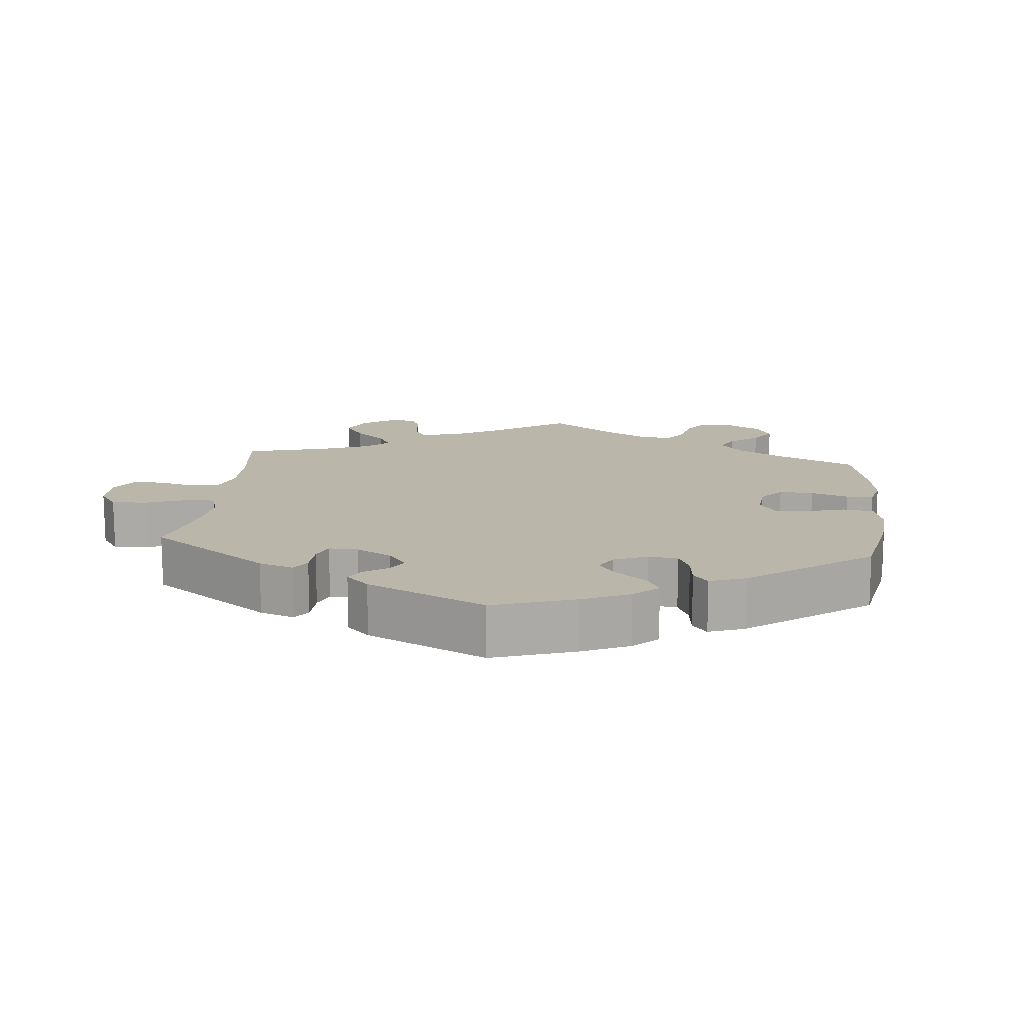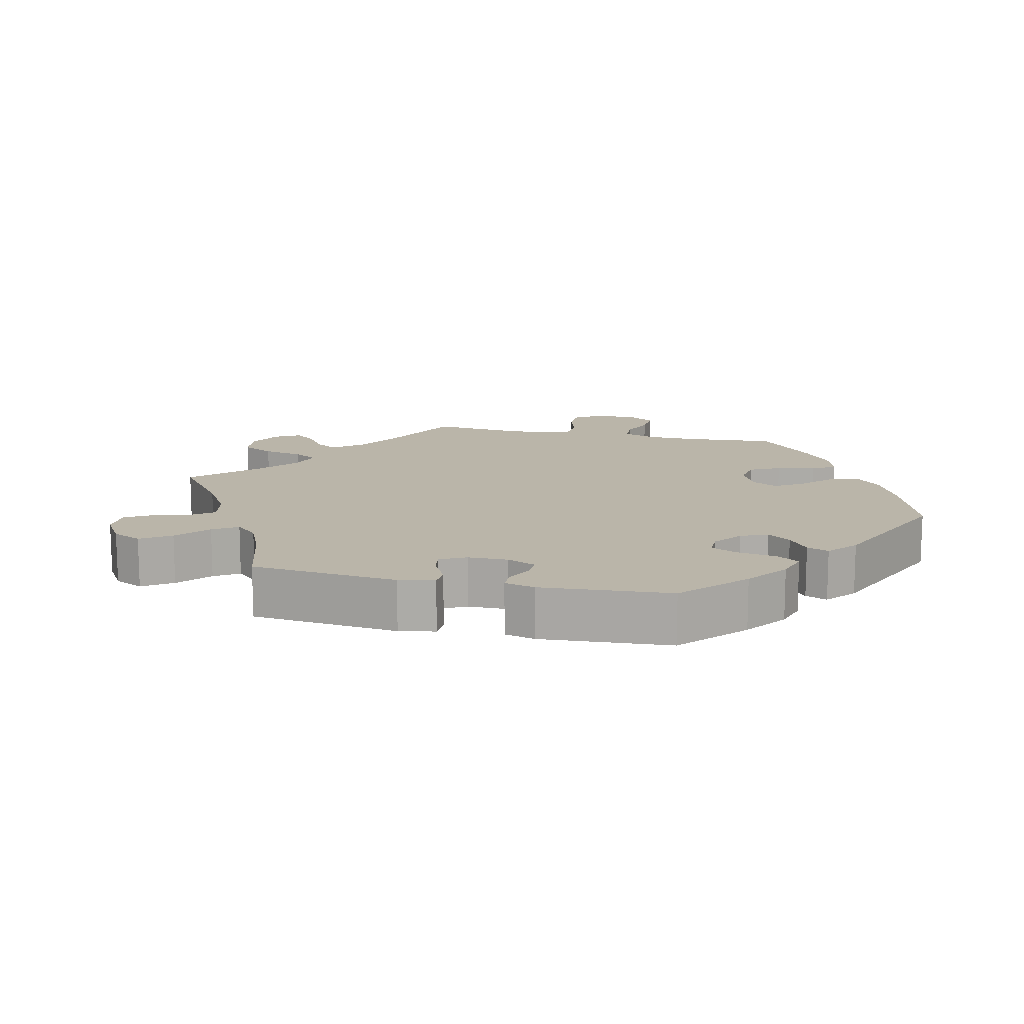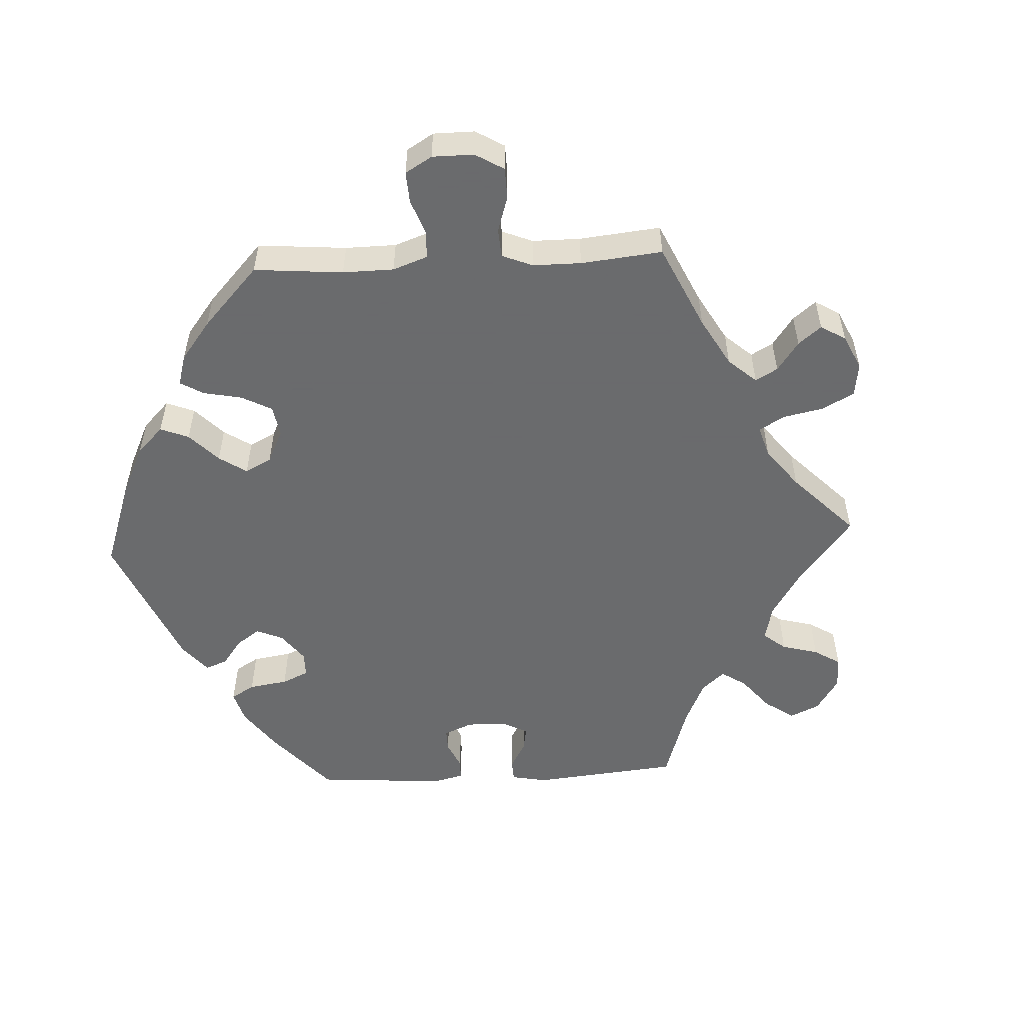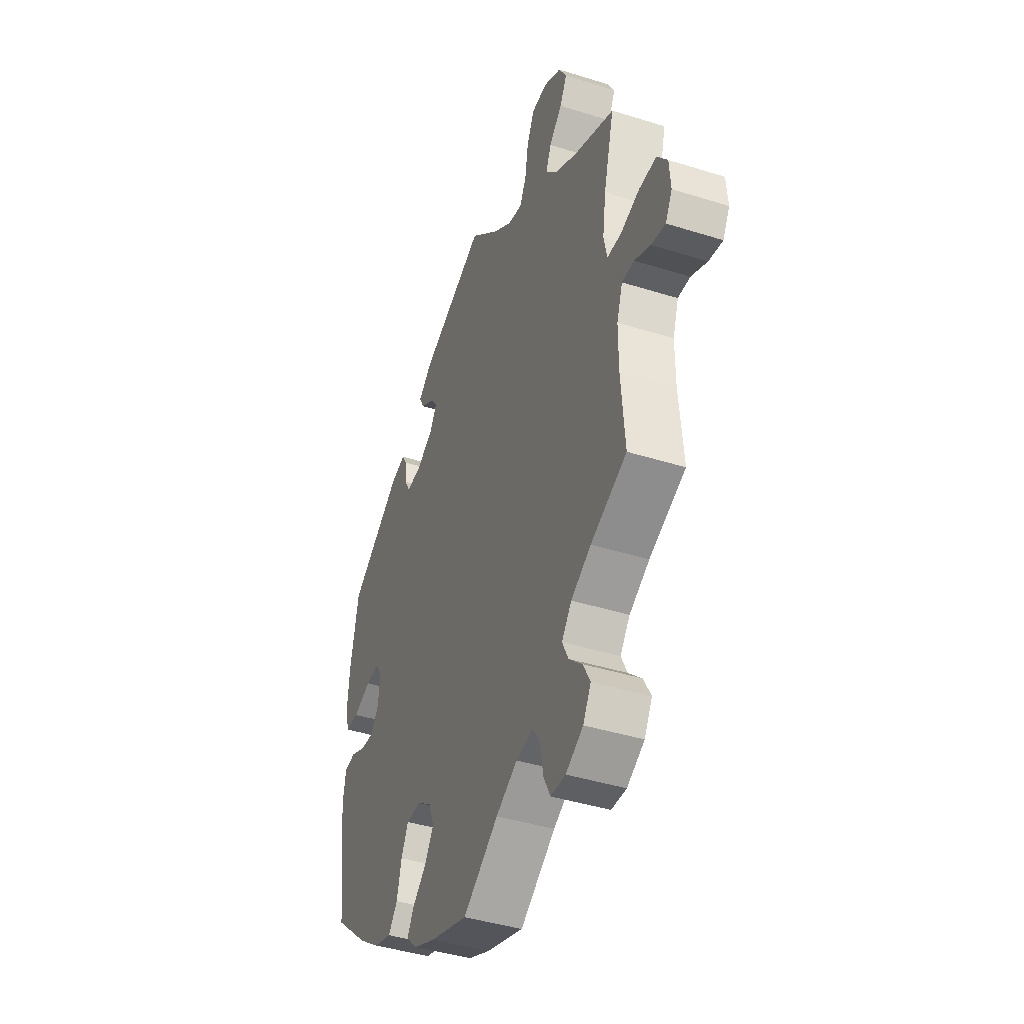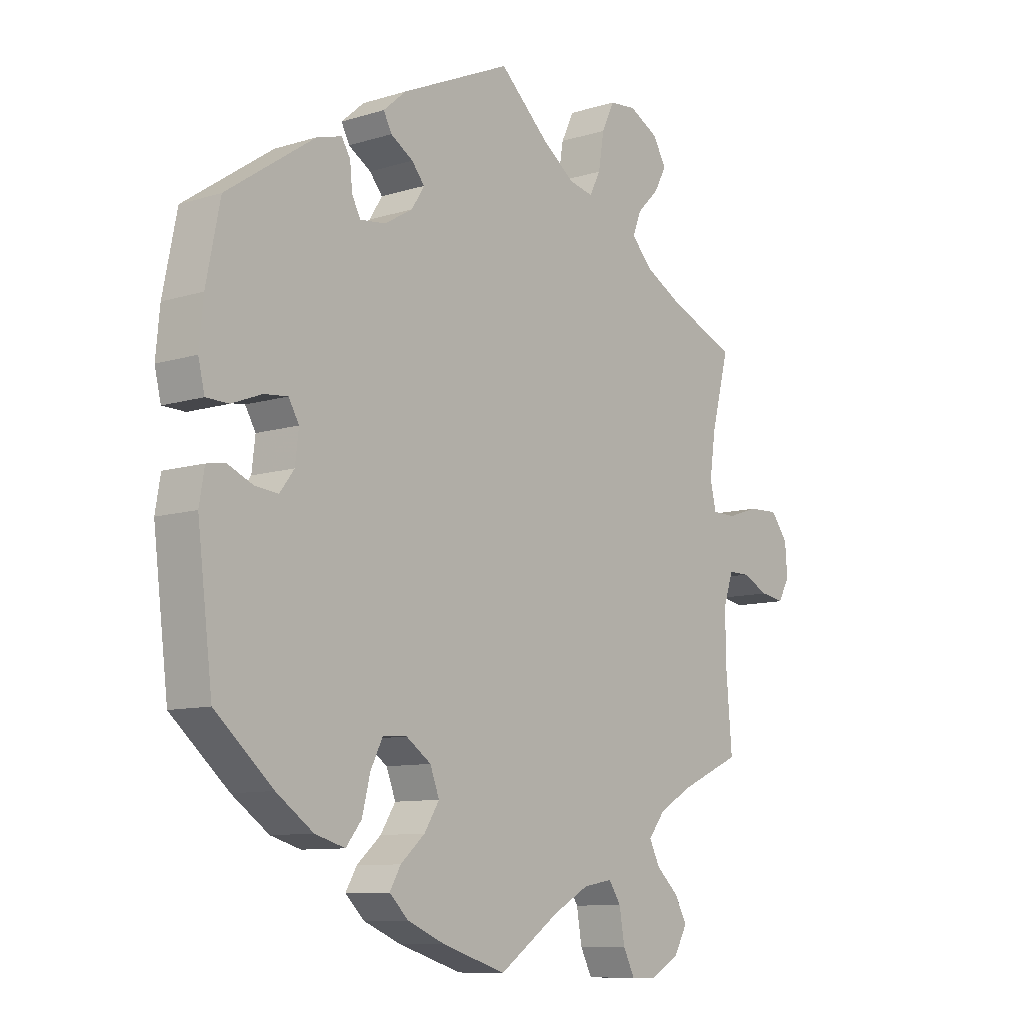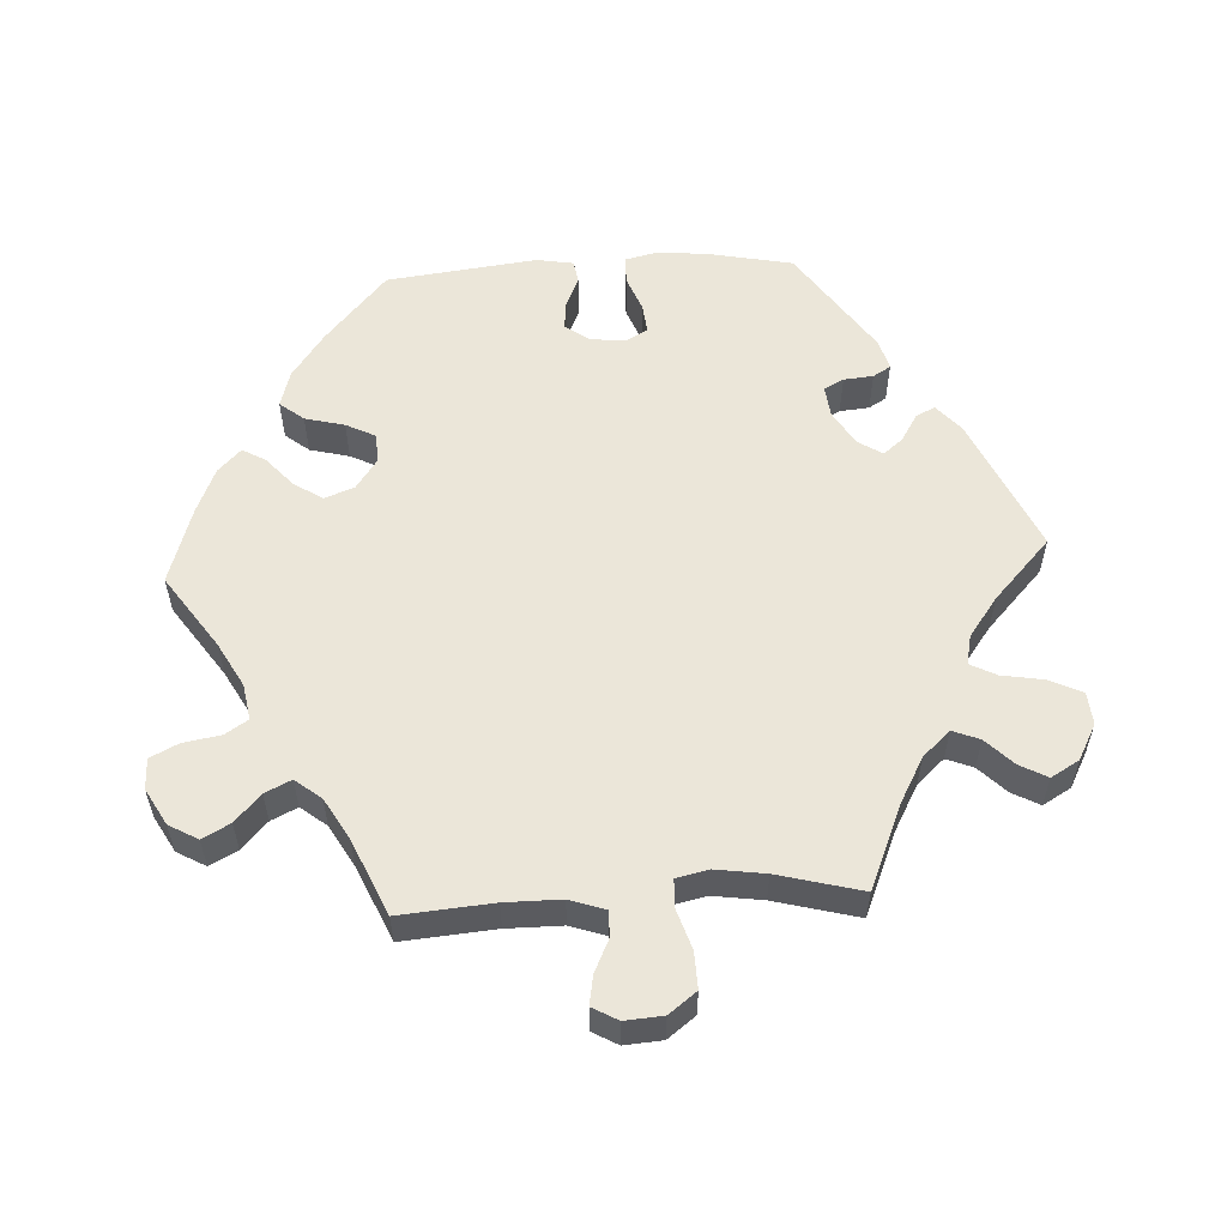
<metadata>
{"format":"obj","ext":"obj","renderer":"f3d","projection":"perspective","resolution":1024,"background":"white","views":[{"elev":14.0,"azim":65.9,"up":"+Y"},{"elev":13.5,"azim":43.2,"up":"+Y"},{"elev":-53.2,"azim":-147.1,"up":"+Y"},{"elev":-41.7,"azim":-110.8,"up":"+Z"},{"elev":-9.6,"azim":129.1,"up":"+Z"},{"elev":56.4,"azim":-93.1,"up":"+Y"}]}
</metadata>
<code>
v 0.401 0.07 -0.375
v 0.337 0.07 -0.42
v 0.285 0.07 -0.435
v 0.258 0.07 -0.401
v 0.244 0.07 -0.345
v 0.223 0.07 -0.303
v 0.181 0.07 -0.301
v 0.138 0.07 -0.331
v 0.122 0.07 -0.373
v 0.148 0.07 -0.414
v 0.19 0.07 -0.451
v 0.209 0.07 -0.484
v 0.176 0.07 -0.516
v 0.112 0.07 -0.543
v 0.001 0.07 -0.578
v -0.103 0.07 -0.506
v -0.166 0.07 -0.471
v -0.217 0.07 -0.462
v -0.238 0.07 -0.494
v -0.247 0.07 -0.547
v -0.267 0.07 -0.587
v -0.311 0.07 -0.588
v -0.362 0.07 -0.559
v -0.385 0.07 -0.518
v -0.364 0.07 -0.479
v -0.325 0.07 -0.443
v -0.307 0.07 -0.406
v -0.336 0.07 -0.369
v -0.395 0.07 -0.335
v -0.501 0.07 -0.288
v -0.49 0.07 -0.156
v -0.49 0.07 -0.077
v -0.507 0.07 -0.027
v -0.543 0.07 -0.027
v -0.59 0.07 -0.049
v -0.631 0.07 -0.056
v -0.651 0.07 -0.02
v -0.647 0.07 0.034
v -0.617 0.07 0.073
v -0.565 0.07 0.071
v -0.51 0.07 0.053
v -0.469 0.07 0.054
v -0.459 0.07 0.099
v -0.469 0.07 0.17
v -0.5 0.07 0.289
v -0.383 0.07 0.338
v -0.317 0.07 0.374
v -0.281 0.07 0.413
v -0.296 0.07 0.451
v -0.334 0.07 0.489
v -0.355 0.07 0.528
v -0.332 0.07 0.568
v -0.281 0.07 0.595
v -0.235 0.07 0.591
v -0.213 0.07 0.545
v -0.203 0.07 0.485
v -0.184 0.07 0.448
v -0.142 0.07 0.457
v -0.086 0.07 0.498
v 0 0.07 0.578
v 0.192 0.07 0.492
v 0.231 0.07 0.458
v 0.217 0.07 0.431
v 0.178 0.07 0.407
v 0.156 0.07 0.38
v 0.178 0.07 0.345
v 0.227 0.07 0.316
v 0.271 0.07 0.311
v 0.286 0.07 0.339
v 0.29 0.07 0.381
v 0.305 0.07 0.406
v 0.348 0.07 0.394
v 0.501 0.07 0.29
v 0.525 0.07 0.171
v 0.532 0.07 0.098
v 0.521 0.07 0.052
v 0.482 0.07 0.051
v 0.43 0.07 0.071
v 0.389 0.07 0.075
v 0.371 0.07 0.044
v 0.377 0.07 -0.007
v 0.402 0.07 -0.04
v 0.442 0.07 -0.036
v 0.485 0.07 -0.017
v 0.518 0.07 -0.022
v 0.527 0.07 -0.075
v 0.501 0.07 -0.288
v 0.401 0 -0.375
v 0.337 0 -0.42
v 0.285 0 -0.435
v 0.258 0 -0.401
v 0.244 0 -0.345
v 0.223 0 -0.303
v 0.181 0 -0.301
v 0.138 0 -0.331
v 0.122 0 -0.373
v 0.148 0 -0.414
v 0.19 0 -0.451
v 0.209 0 -0.484
v 0.176 0 -0.516
v 0.112 0 -0.543
v 0.001 0 -0.578
v -0.103 0 -0.506
v -0.166 0 -0.471
v -0.217 0 -0.462
v -0.238 0 -0.494
v -0.247 0 -0.547
v -0.267 0 -0.587
v -0.311 0 -0.588
v -0.362 0 -0.559
v -0.385 0 -0.518
v -0.364 0 -0.479
v -0.325 0 -0.443
v -0.307 0 -0.406
v -0.336 0 -0.369
v -0.395 0 -0.335
v -0.501 0 -0.288
v -0.49 0 -0.156
v -0.49 0 -0.077
v -0.507 0 -0.027
v -0.543 0 -0.027
v -0.59 0 -0.049
v -0.631 0 -0.056
v -0.651 0 -0.02
v -0.647 0 0.034
v -0.617 0 0.073
v -0.565 0 0.071
v -0.51 0 0.053
v -0.469 0 0.054
v -0.459 0 0.099
v -0.469 0 0.17
v -0.5 0 0.289
v -0.383 0 0.338
v -0.317 0 0.374
v -0.281 0 0.413
v -0.296 0 0.451
v -0.334 0 0.489
v -0.355 0 0.528
v -0.332 0 0.568
v -0.281 0 0.595
v -0.235 0 0.591
v -0.213 0 0.545
v -0.203 0 0.485
v -0.184 0 0.448
v -0.142 0 0.457
v -0.086 0 0.498
v 0 0 0.578
v 0.192 0 0.492
v 0.231 0 0.458
v 0.217 0 0.431
v 0.178 0 0.407
v 0.156 0 0.38
v 0.178 0 0.345
v 0.227 0 0.316
v 0.271 0 0.311
v 0.286 0 0.339
v 0.29 0 0.381
v 0.305 0 0.406
v 0.348 0 0.394
v 0.501 0 0.29
v 0.525 0 0.171
v 0.532 0 0.098
v 0.521 0 0.052
v 0.482 0 0.051
v 0.43 0 0.071
v 0.389 0 0.075
v 0.371 0 0.044
v 0.377 0 -0.007
v 0.402 0 -0.04
v 0.442 0 -0.036
v 0.485 0 -0.017
v 0.518 0 -0.022
v 0.527 0 -0.075
v 0.501 0 -0.288
f 83 84 85 86
f 82 83 86 87
f 81 82 87 1
f 75 76 77 78
f 75 78 79
f 74 75 79
f 73 74 79
f 72 73 79 80
f 69 70 71 72
f 68 69 72 80
f 61 62 63 64
f 59 60 61 64
f 58 59 64 65
f 57 58 65 66
f 53 54 55 56
f 53 56 57
f 52 53 57
f 49 50 51 52
f 48 49 52 57
f 47 48 57 66
f 44 45 46
f 43 44 46 47
f 42 43 47 66
f 38 39 40 41
f 38 41 42
f 37 38 42
f 34 35 36 37
f 33 34 37 42
f 32 33 42 66
f 29 30 31
f 28 29 31 32
f 27 28 32 66
f 23 24 25 26
f 19 20 21 22
f 18 19 22 23
f 13 14 15 16
f 13 16 17
f 10 11 12 13
f 9 10 13 17
f 8 9 17 18
f 2 3 4 5
f 2 5 6
f 1 2 6
f 81 1 6
f 67 68 80 81
f 67 81 6 7
f 18 23 26 27
f 18 27 66 67
f 7 8 18 67
f 173 172 171 170
f 174 173 170 169
f 88 174 169 168
f 165 164 163 162
f 166 165 162
f 166 162 161
f 166 161 160
f 167 166 160 159
f 159 158 157 156
f 167 159 156 155
f 151 150 149 148
f 151 148 147 146
f 152 151 146 145
f 153 152 145 144
f 143 142 141 140
f 144 143 140
f 144 140 139
f 139 138 137 136
f 144 139 136 135
f 153 144 135 134
f 133 132 131
f 134 133 131 130
f 153 134 130 129
f 128 127 126 125
f 129 128 125
f 129 125 124
f 124 123 122 121
f 129 124 121 120
f 153 129 120 119
f 118 117 116
f 119 118 116 115
f 153 119 115 114
f 113 112 111 110
f 109 108 107 106
f 110 109 106 105
f 103 102 101 100
f 104 103 100
f 100 99 98 97
f 104 100 97 96
f 105 104 96 95
f 92 91 90 89
f 93 92 89
f 93 89 88
f 93 88 168
f 168 167 155 154
f 94 93 168 154
f 114 113 110 105
f 154 153 114 105
f 154 105 95 94
f 1 88 89 2
f 2 89 90 3
f 3 90 91 4
f 4 91 92 5
f 5 92 93 6
f 6 93 94 7
f 7 94 95 8
f 8 95 96 9
f 9 96 97 10
f 10 97 98 11
f 11 98 99 12
f 12 99 100 13
f 13 100 101 14
f 14 101 102 15
f 15 102 103 16
f 16 103 104 17
f 17 104 105 18
f 18 105 106 19
f 19 106 107 20
f 20 107 108 21
f 21 108 109 22
f 22 109 110 23
f 23 110 111 24
f 24 111 112 25
f 25 112 113 26
f 26 113 114 27
f 27 114 115 28
f 28 115 116 29
f 29 116 117 30
f 30 117 118 31
f 31 118 119 32
f 32 119 120 33
f 33 120 121 34
f 34 121 122 35
f 35 122 123 36
f 36 123 124 37
f 37 124 125 38
f 38 125 126 39
f 39 126 127 40
f 40 127 128 41
f 41 128 129 42
f 42 129 130 43
f 43 130 131 44
f 44 131 132 45
f 45 132 133 46
f 46 133 134 47
f 47 134 135 48
f 48 135 136 49
f 49 136 137 50
f 50 137 138 51
f 51 138 139 52
f 52 139 140 53
f 53 140 141 54
f 54 141 142 55
f 55 142 143 56
f 56 143 144 57
f 57 144 145 58
f 58 145 146 59
f 59 146 147 60
f 60 147 148 61
f 61 148 149 62
f 62 149 150 63
f 63 150 151 64
f 64 151 152 65
f 65 152 153 66
f 66 153 154 67
f 67 154 155 68
f 68 155 156 69
f 69 156 157 70
f 70 157 158 71
f 71 158 159 72
f 72 159 160 73
f 73 160 161 74
f 74 161 162 75
f 75 162 163 76
f 76 163 164 77
f 77 164 165 78
f 78 165 166 79
f 79 166 167 80
f 80 167 168 81
f 81 168 169 82
f 82 169 170 83
f 83 170 171 84
f 84 171 172 85
f 85 172 173 86
f 86 173 174 87
f 87 174 88 1

</code>
